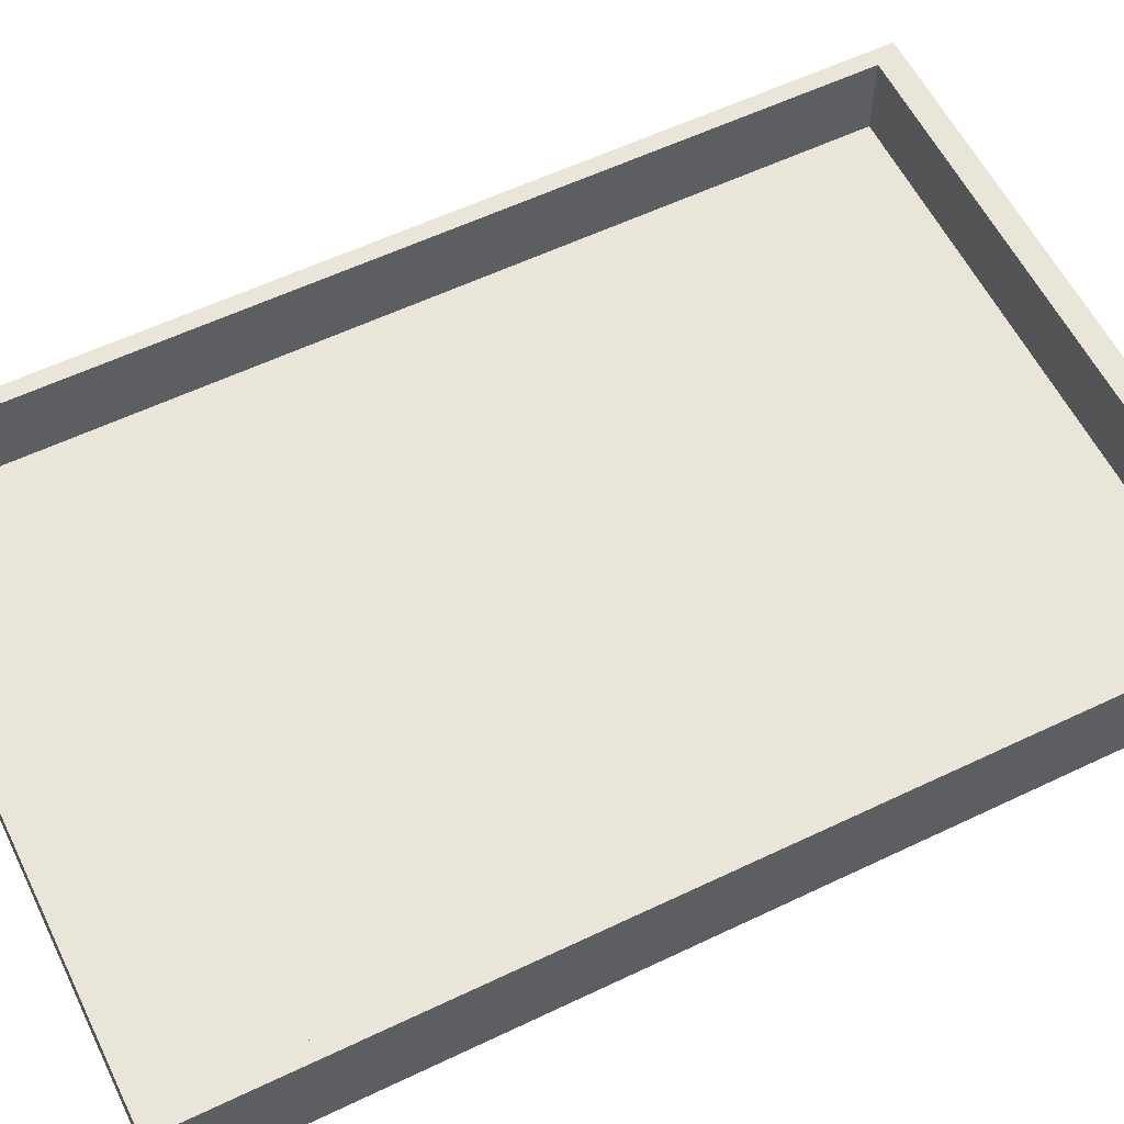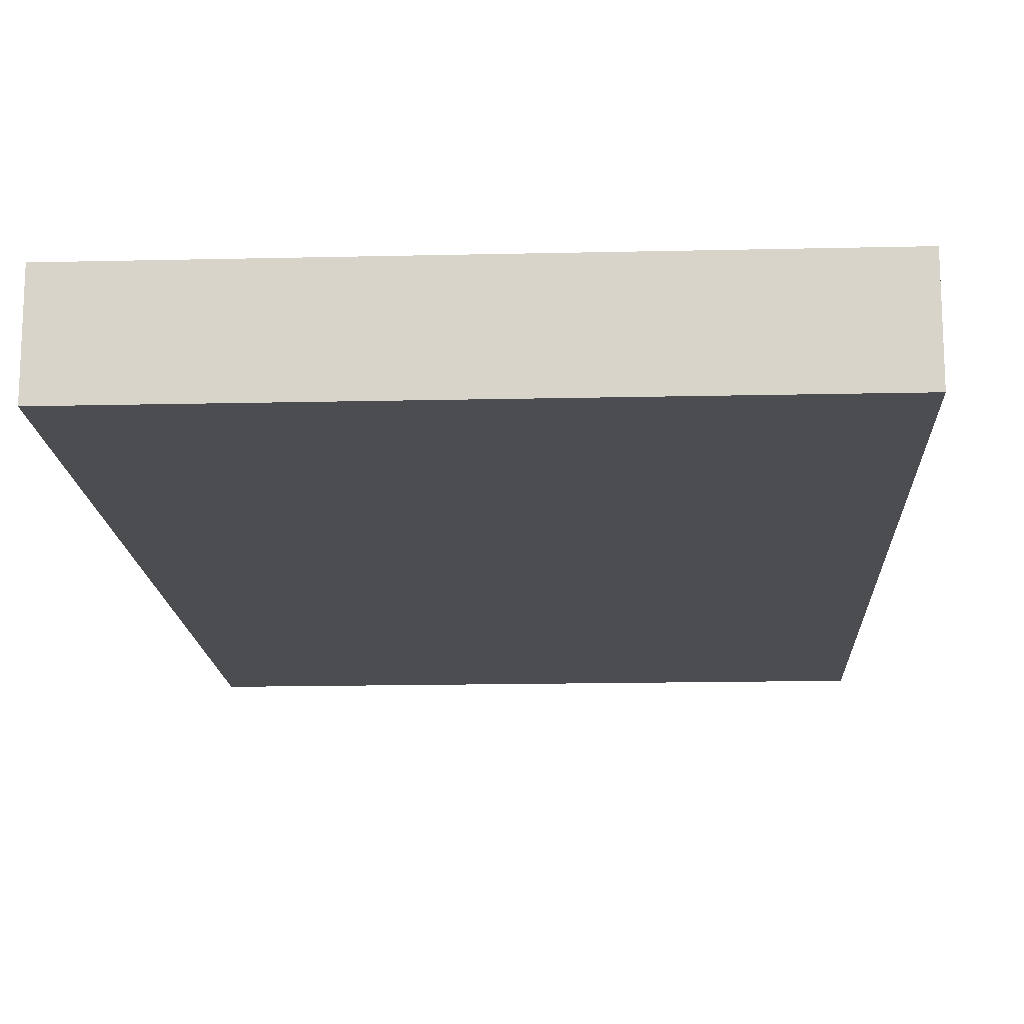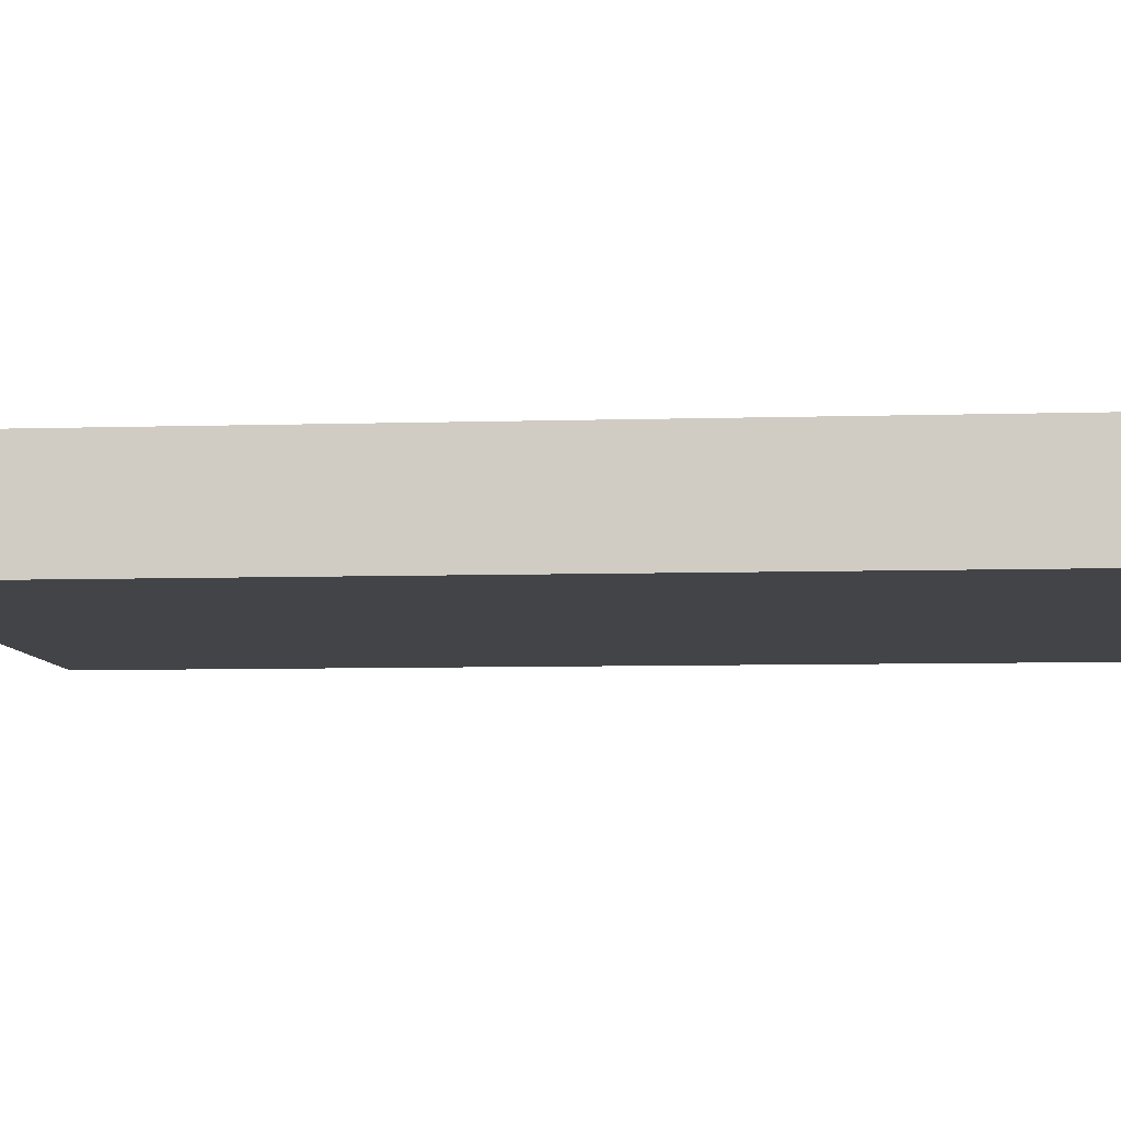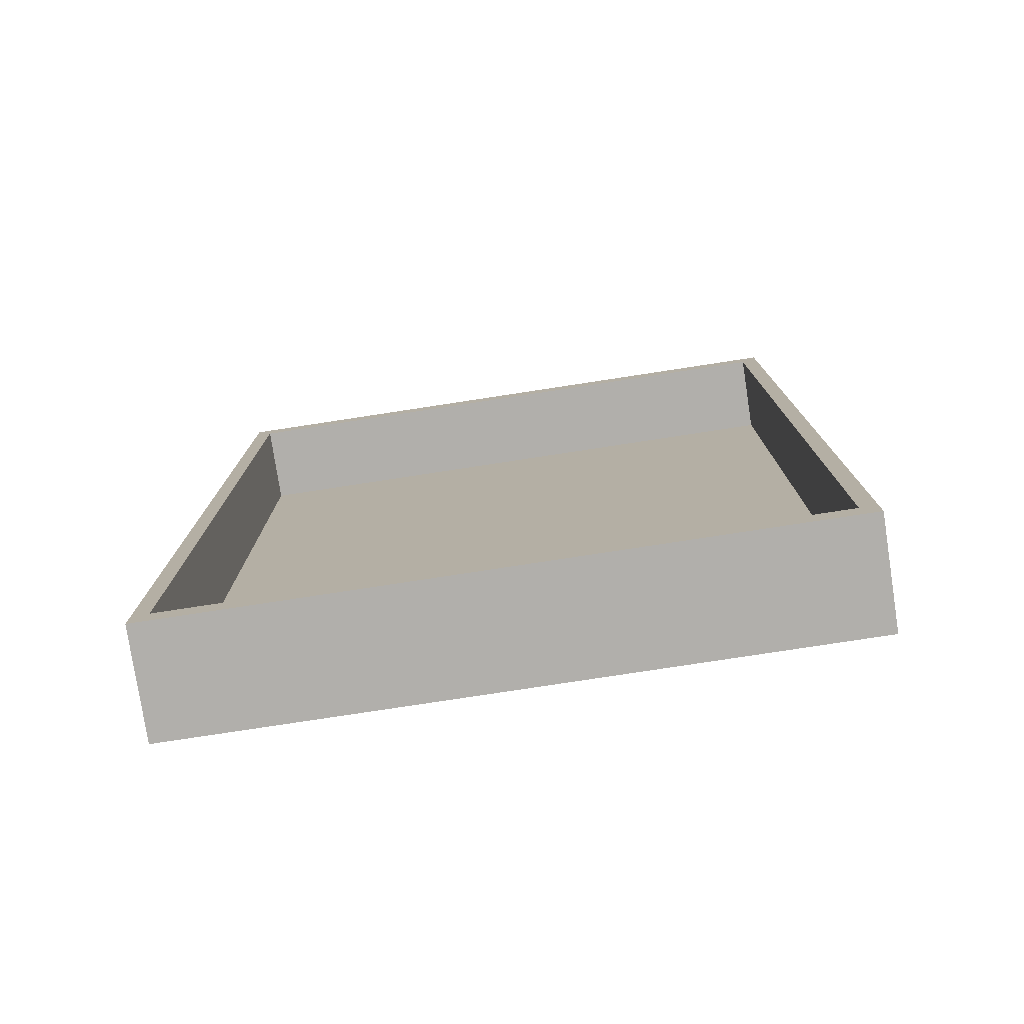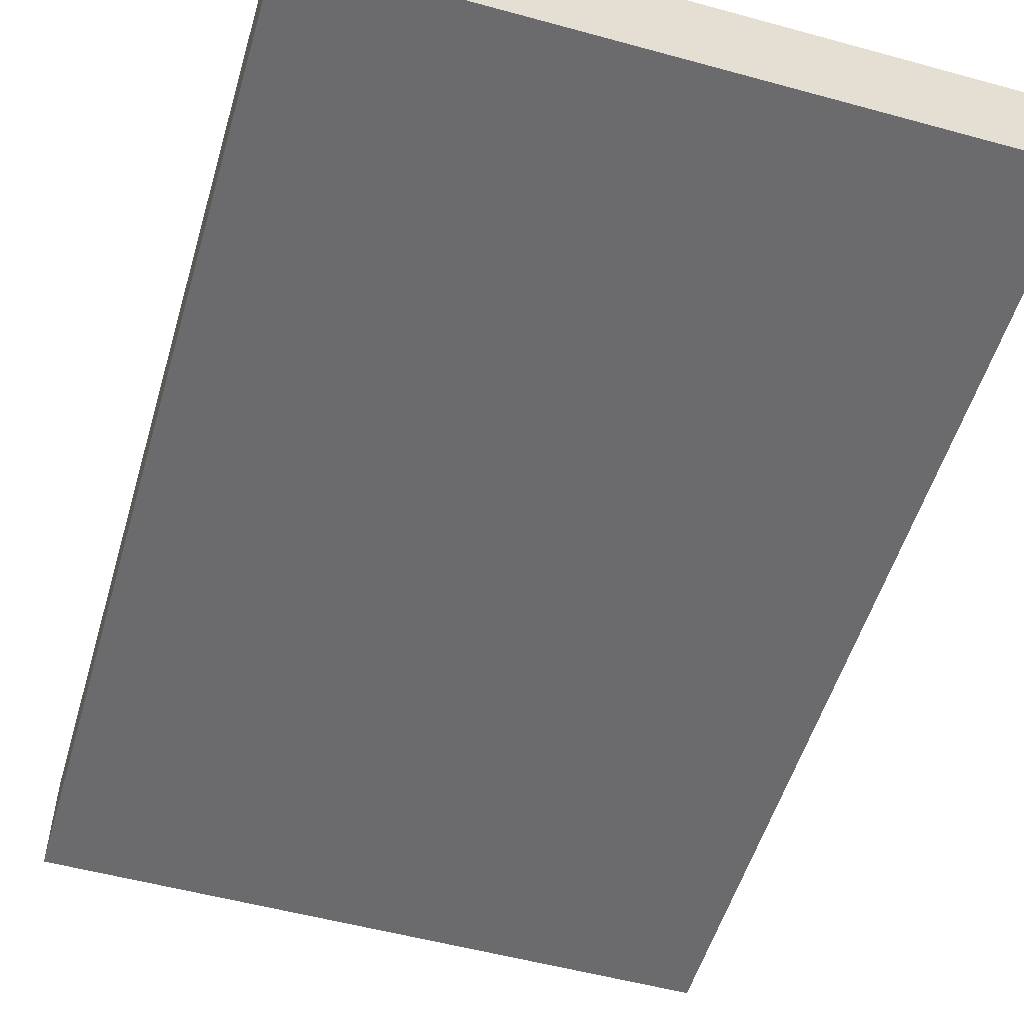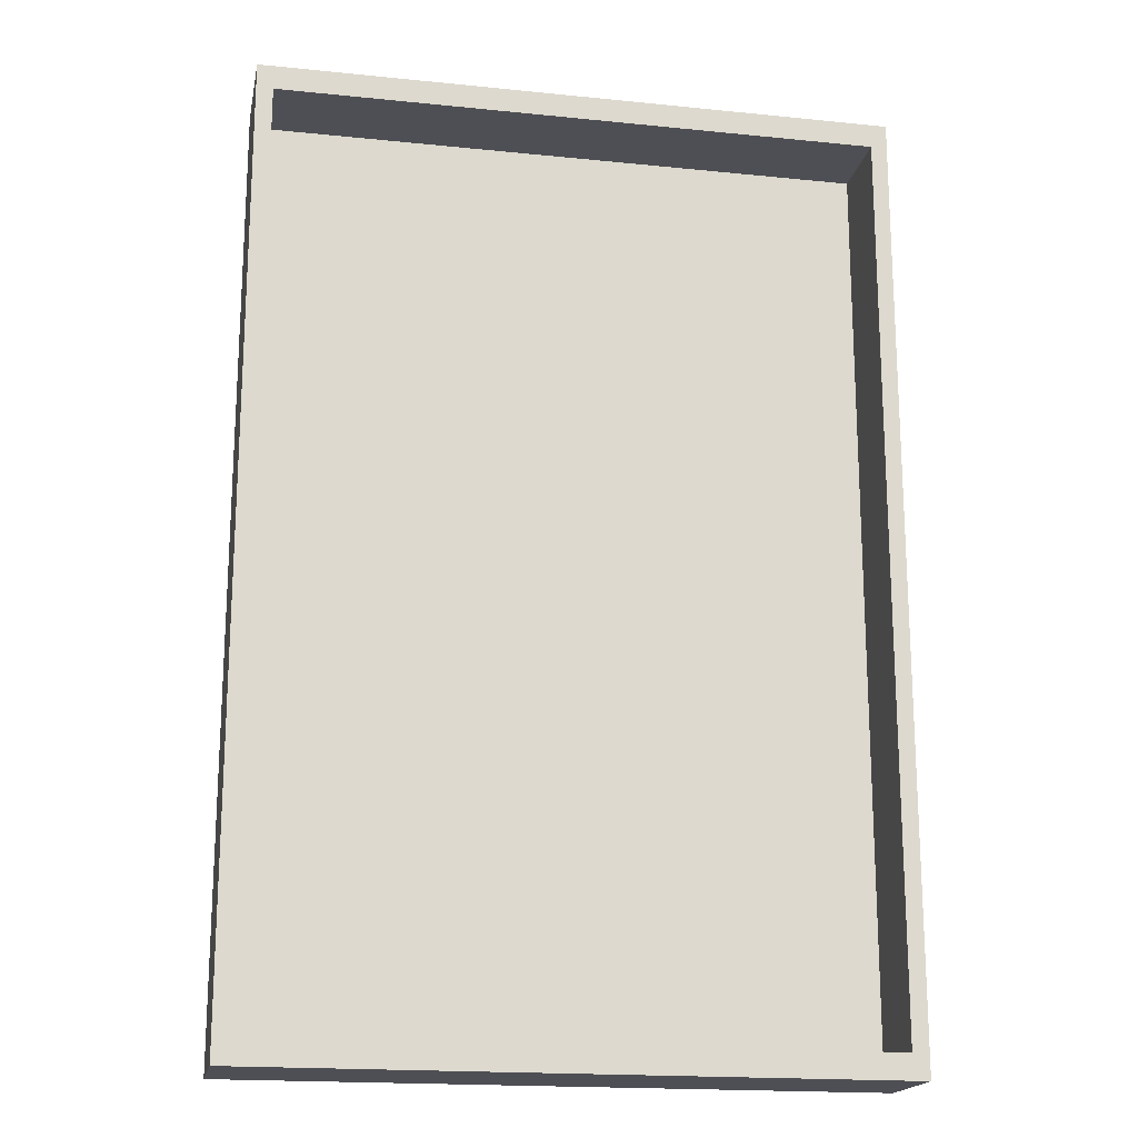
<metadata>
{"format":"obj","ext":"obj","renderer":"f3d","projection":"perspective","resolution":1024,"background":"white","views":[{"elev":58.6,"azim":63.8,"up":"+Z"},{"elev":-15.6,"azim":-177.2,"up":"+Z"},{"elev":-7.8,"azim":94.6,"up":"+Z"},{"elev":-78.2,"azim":8.7,"up":"+Y"},{"elev":-53.5,"azim":163.7,"up":"+Z"},{"elev":-18.3,"azim":-11.1,"up":"+Y"}]}
</metadata>
<code>
g default
v -253.1 -22.5 2.5
v -252.3 -22.5 2.5
v -223.9 -22.5 2.5
v -223.1 -22.5 2.5
v -253.1 -21.33 2.5
v -252.3 -21.33 2.5
v -223.9 -21.33 2.5
v -223.1 -21.33 2.5
v -253.1 21.33 2.5
v -252.3 21.33 2.5
v -223.9 21.33 2.5
v -223.1 21.33 2.5
v -253.1 22.5 2.5
v -252.3 22.5 2.5
v -223.9 22.5 2.5
v -223.1 22.5 2.5
v -253.1 22.5 -2.5
v -252.3 22.5 -2.5
v -223.9 22.5 -2.5
v -223.1 22.5 -2.5
v -253.1 21.33 -2.5
v -252.3 21.33 -2.5
v -223.9 21.33 -2.5
v -223.1 21.33 -2.5
v -253.1 -21.33 -2.5
v -252.3 -21.33 -2.5
v -223.9 -21.33 -2.5
v -223.1 -21.33 -2.5
v -253.1 -22.5 -2.5
v -252.3 -22.5 -2.5
v -223.9 -22.5 -2.5
v -223.1 -22.5 -2.5
v -252.3 -21.33 -1.323
v -223.9 -21.33 -1.323
v -223.9 21.33 -1.323
v -252.3 21.33 -1.323
g cuadro3 cuadros
f 1 2 6 5
f 2 3 7 6
f 3 4 8 7
f 5 6 10 9
f 33 34 35 36
f 7 8 12 11
f 9 10 14 13
f 10 11 15 14
f 11 12 16 15
f 13 14 18 17
f 14 15 19 18
f 15 16 20 19
f 17 18 22 21
f 18 19 23 22
f 19 20 24 23
f 21 22 26 25
f 22 23 27 26
f 23 24 28 27
f 25 26 30 29
f 26 27 31 30
f 27 28 32 31
f 29 30 2 1
f 30 31 3 2
f 31 32 4 3
f 4 32 28 8
f 8 28 24 12
f 12 24 20 16
f 29 1 5 25
f 25 5 9 21
f 21 9 13 17
f 6 7 34 33
f 7 11 35 34
f 11 10 36 35
f 10 6 33 36

</code>
